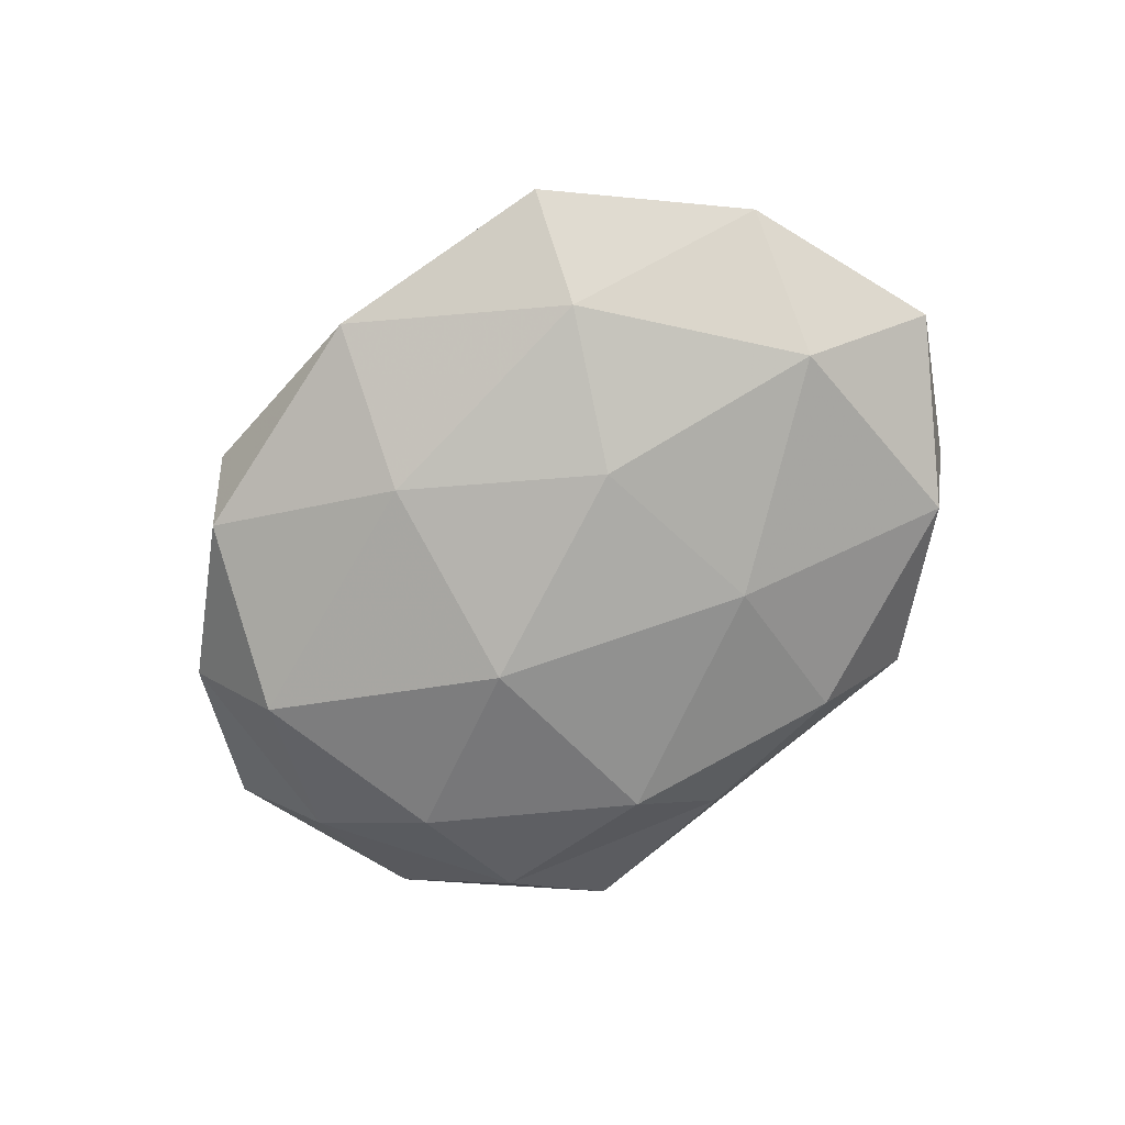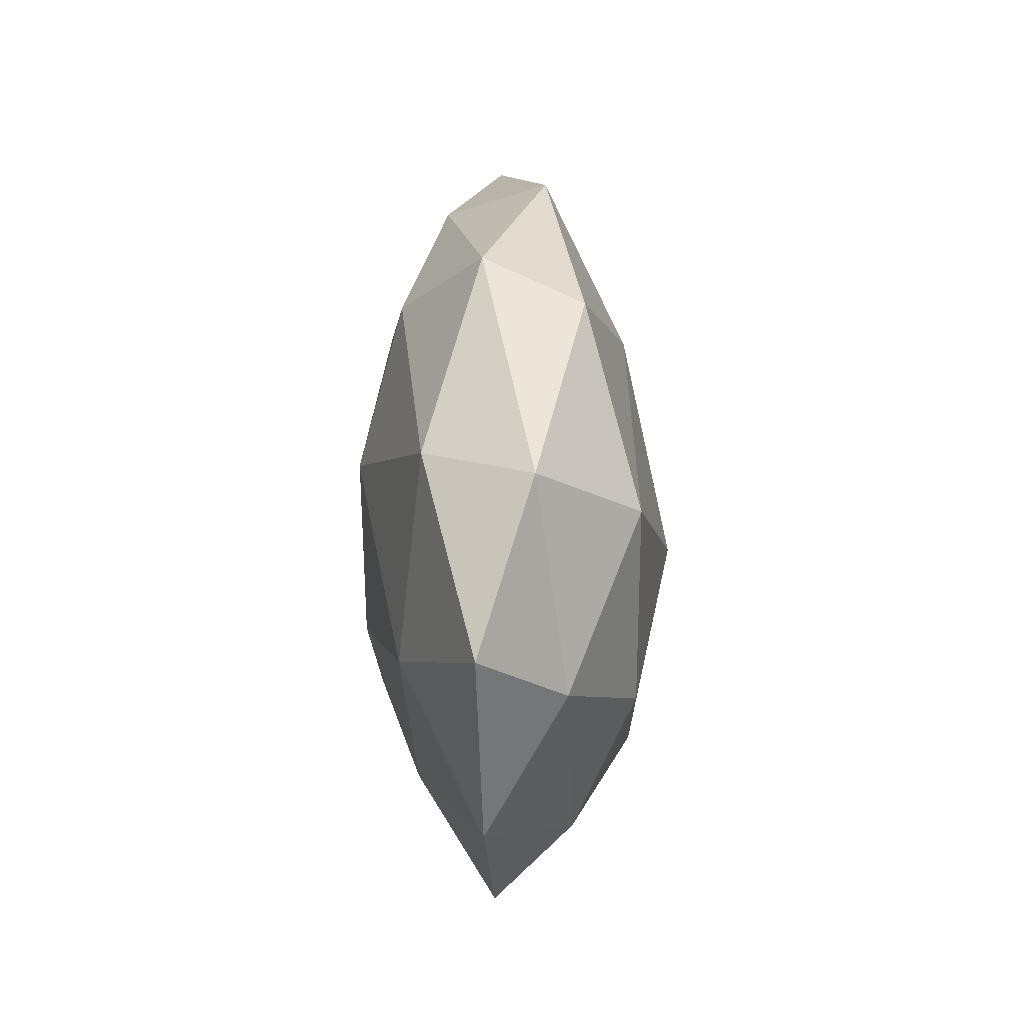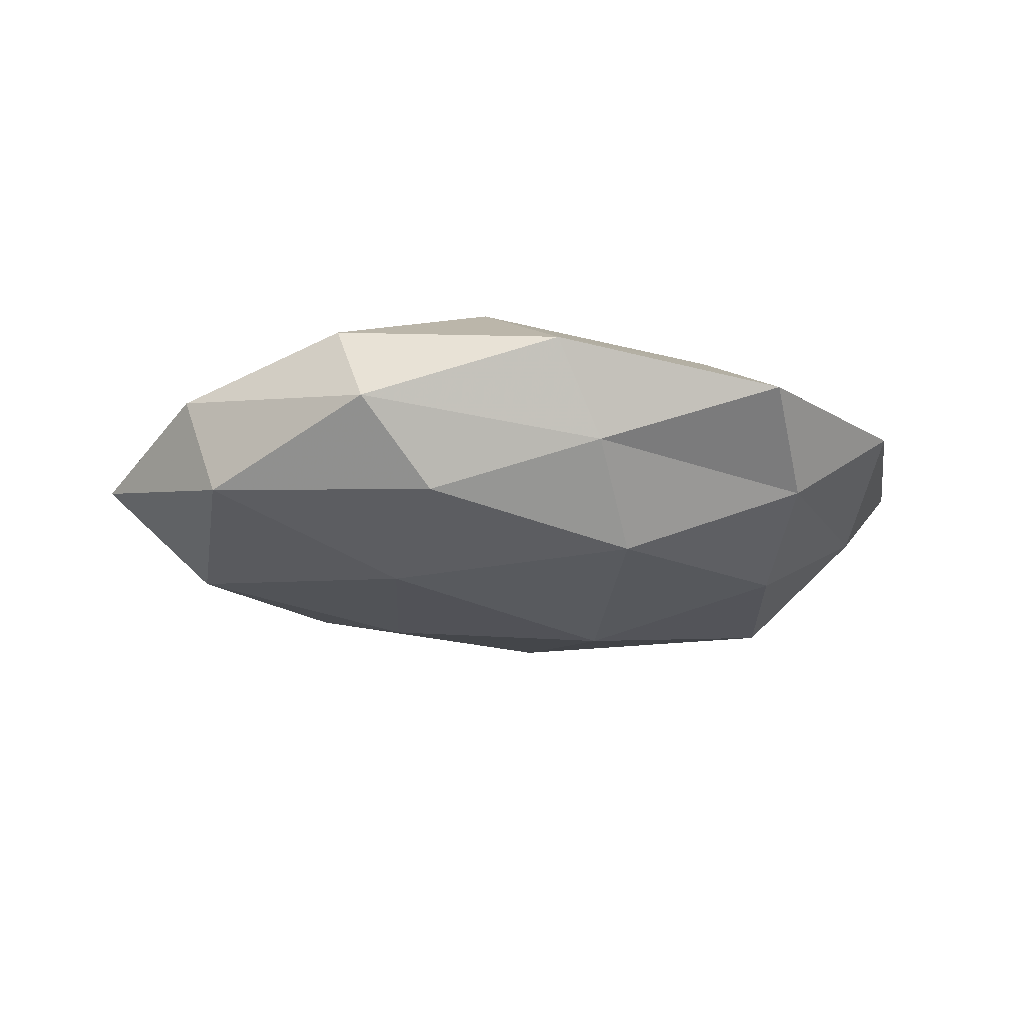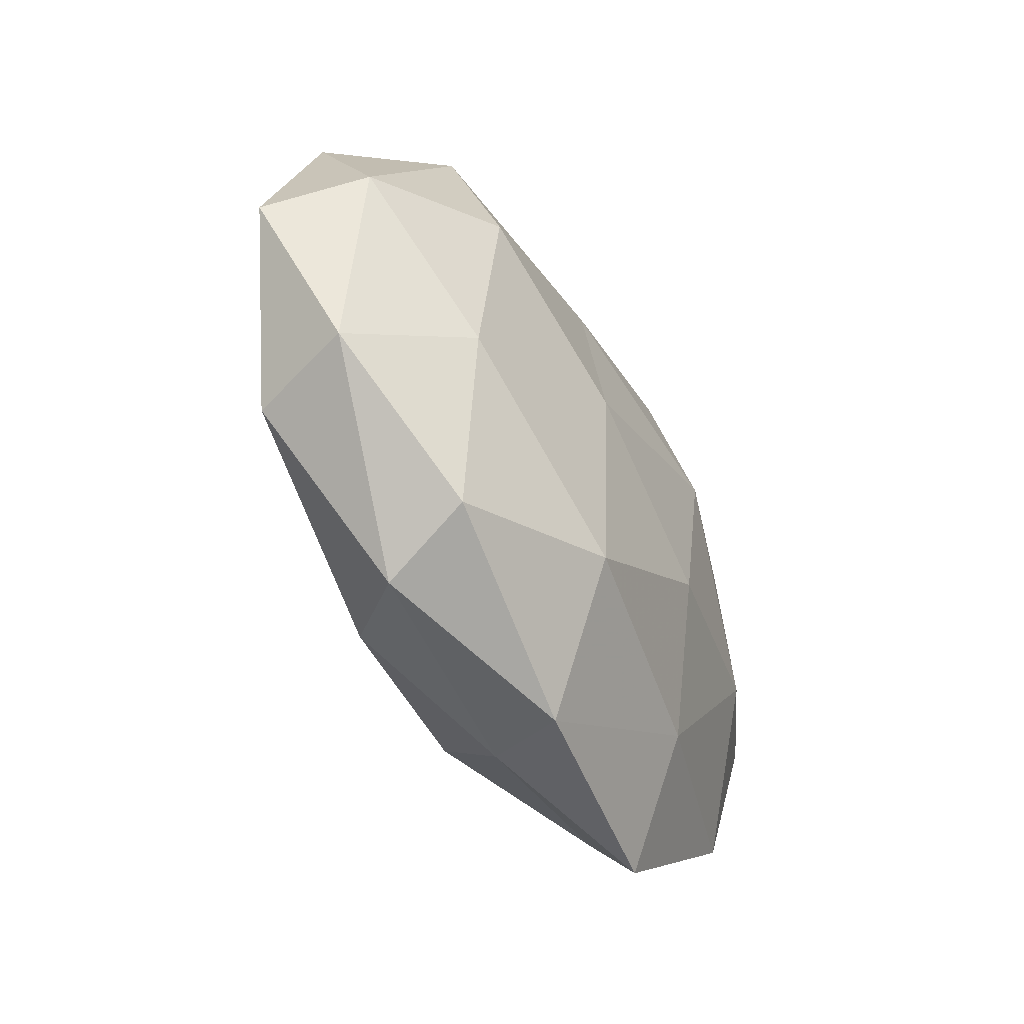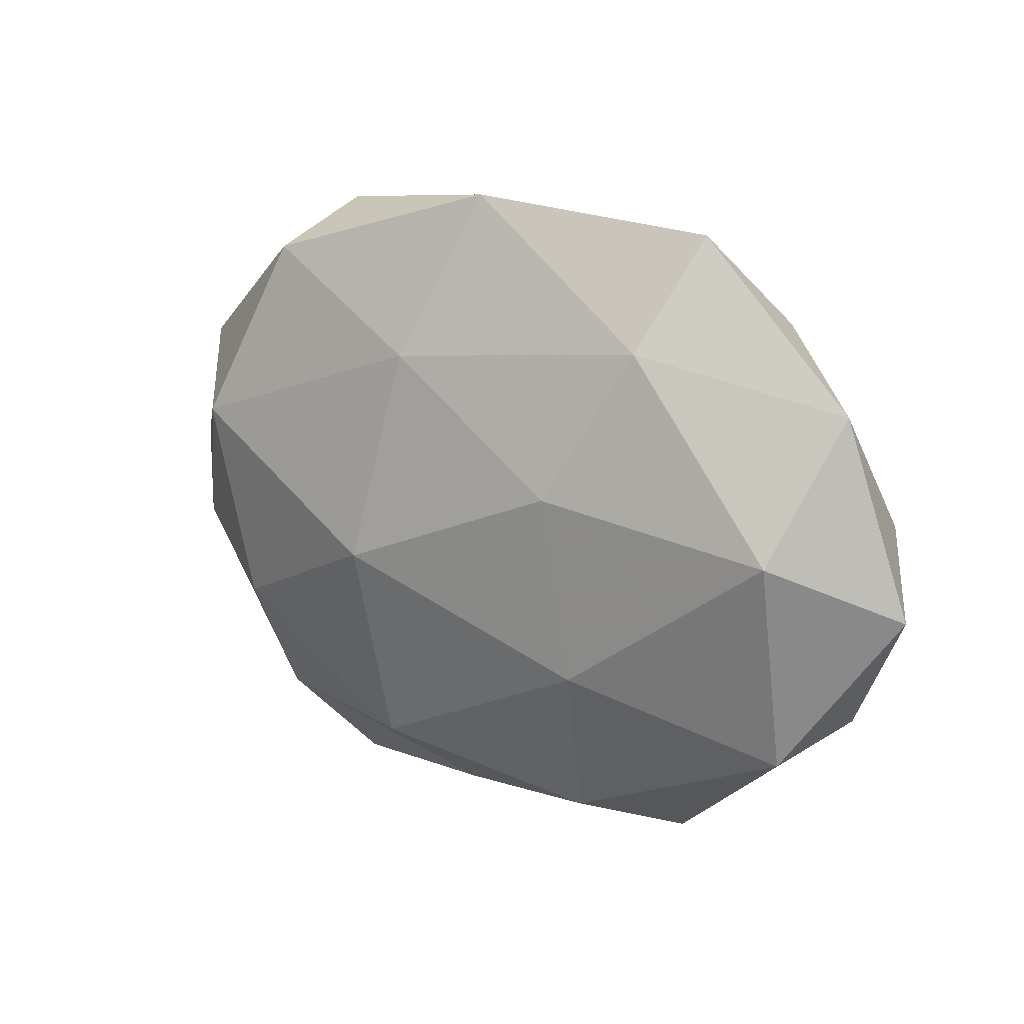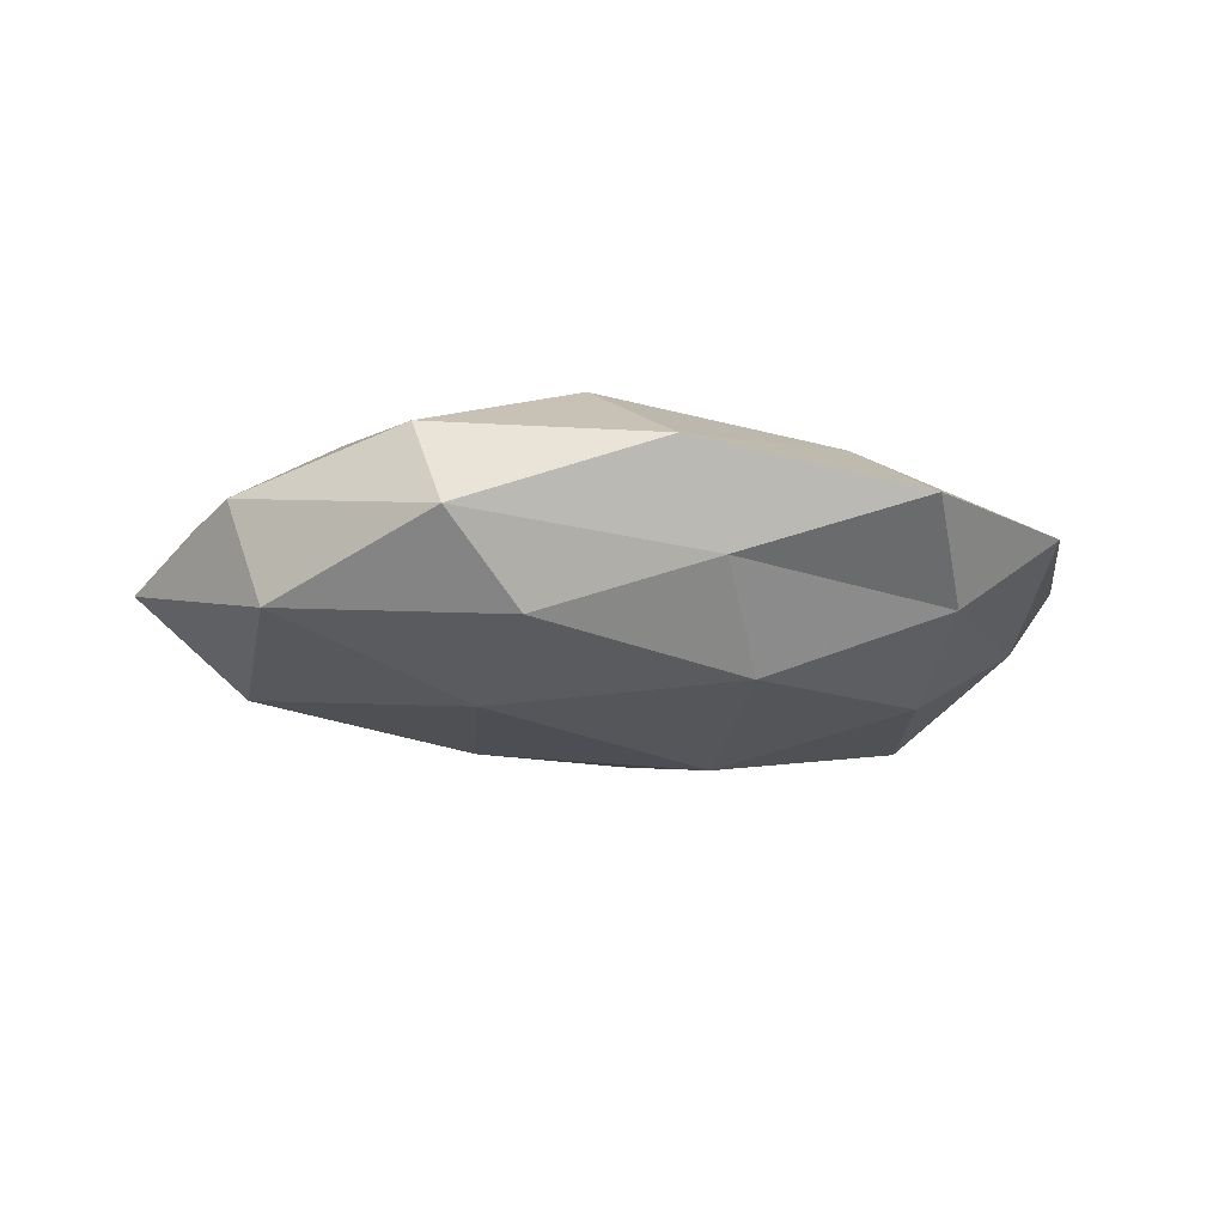
<metadata>
{"format":"obj","ext":"obj","renderer":"f3d","projection":"perspective","resolution":1024,"background":"white","views":[{"elev":-71.2,"azim":-142.4,"up":"+Z"},{"elev":15.4,"azim":88.0,"up":"+Y"},{"elev":-20.9,"azim":-11.9,"up":"+Z"},{"elev":-48.0,"azim":-61.2,"up":"+Y"},{"elev":21.6,"azim":-146.9,"up":"+Y"},{"elev":-16.1,"azim":-13.4,"up":"+Z"}]}
</metadata>
<code>
v 0.01119 -0.001403 -0.01958
v -0.02851 -0.03092 0.008822
v 0.02503 -0.04088 0.002013
v 0.03798 0.01088 -0.01369
v 0.0152 0.02933 0.01238
v -0.004654 0.03751 0.00682
v -0.02605 0.03992 -0.0004388
v 0.007616 0.0234 -0.01415
v 0.04605 -0.007314 -0.005362
v 0.03641 -0.006644 0.01291
v -0.0456 0.02211 -0.002108
v -0.04098 0.006213 -0.01252
v 0.01242 -0.01067 0.01724
v 0.03975 0.01808 0.01017
v -0.04216 -0.01977 -0.008927
v -0.03203 0.01147 0.01509
v 0.003431 -0.03633 -0.004894
v -0.0223 0.02761 -0.0101
v -0.01021 0.0002266 0.01773
v 0.001982 0.04194 -0.004912
v -0.01401 0.01012 -0.01645
v 0.04617 0.01739 -0.001756
v -0.01672 -0.0314 -0.0112
v 0.0321 -0.01289 -0.01398
v 0.03128 -0.02875 -0.006868
v 0.05477 -0.0003887 0.004754
v 0.009189 -0.02653 -0.01527
v -0.008505 0.02103 0.01408
v -0.04821 0.00646 0.007095
v -0.01779 -0.01205 -0.01625
v -0.03306 -0.01016 0.01305
v 0.0298 0.03235 -0.007894
v -0.00283 -0.04066 0.006179
v -0.0545 -0.0006352 -0.003088
v 0.04577 -0.02372 0.003758
v -0.04601 -0.01798 0.00327
v -0.008761 -0.02491 0.01602
v -0.0329 0.02829 0.008597
v 0.01655 0.01085 0.01758
v 0.0265 0.03693 0.003286
v -0.02605 -0.03597 -0.001577
v 0.02001 -0.02694 0.01102
f 1 8 4
f 11 7 18
f 11 18 12
f 7 6 20
f 20 18 7
f 8 18 20
f 1 21 8
f 8 21 18
f 12 18 21
f 4 22 9
f 24 1 4
f 24 4 9
f 25 3 17
f 24 9 25
f 14 10 26
f 9 22 26
f 26 22 14
f 27 17 23
f 24 27 1
f 25 17 27
f 24 25 27
f 28 5 6
f 16 19 28
f 30 15 12
f 1 30 21
f 21 30 12
f 30 23 15
f 27 30 1
f 27 23 30
f 16 31 19
f 16 29 31
f 4 8 32
f 32 8 20
f 4 32 22
f 17 3 33
f 34 11 12
f 12 15 34
f 29 11 34
f 25 35 3
f 9 35 25
f 9 26 35
f 35 26 10
f 31 36 2
f 29 36 31
f 36 34 15
f 29 34 36
f 19 37 13
f 31 2 37
f 31 37 19
f 37 2 33
f 38 6 7
f 38 7 11
f 28 6 38
f 16 28 38
f 38 11 29
f 16 38 29
f 39 13 10
f 5 39 14
f 39 10 14
f 19 13 39
f 28 39 5
f 19 39 28
f 6 5 40
f 14 40 5
f 6 40 20
f 22 40 14
f 20 40 32
f 22 32 40
f 41 15 23
f 23 17 41
f 41 33 2
f 17 33 41
f 2 36 41
f 36 15 41
f 42 10 13
f 42 33 3
f 3 35 42
f 35 10 42
f 13 37 42
f 37 33 42

</code>
